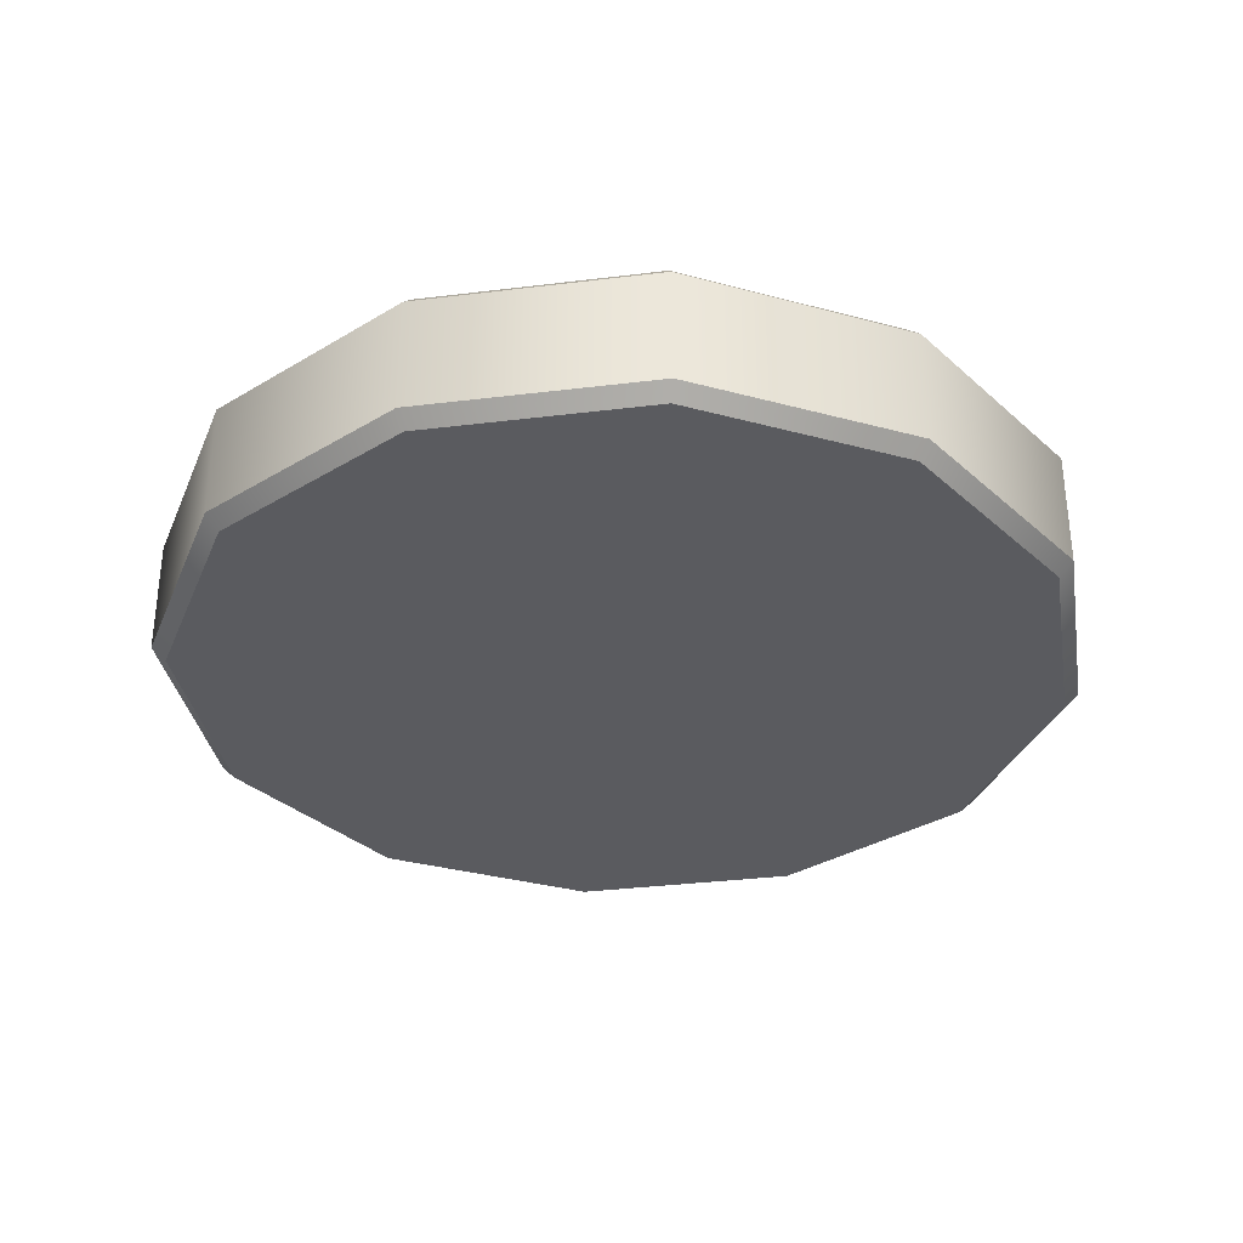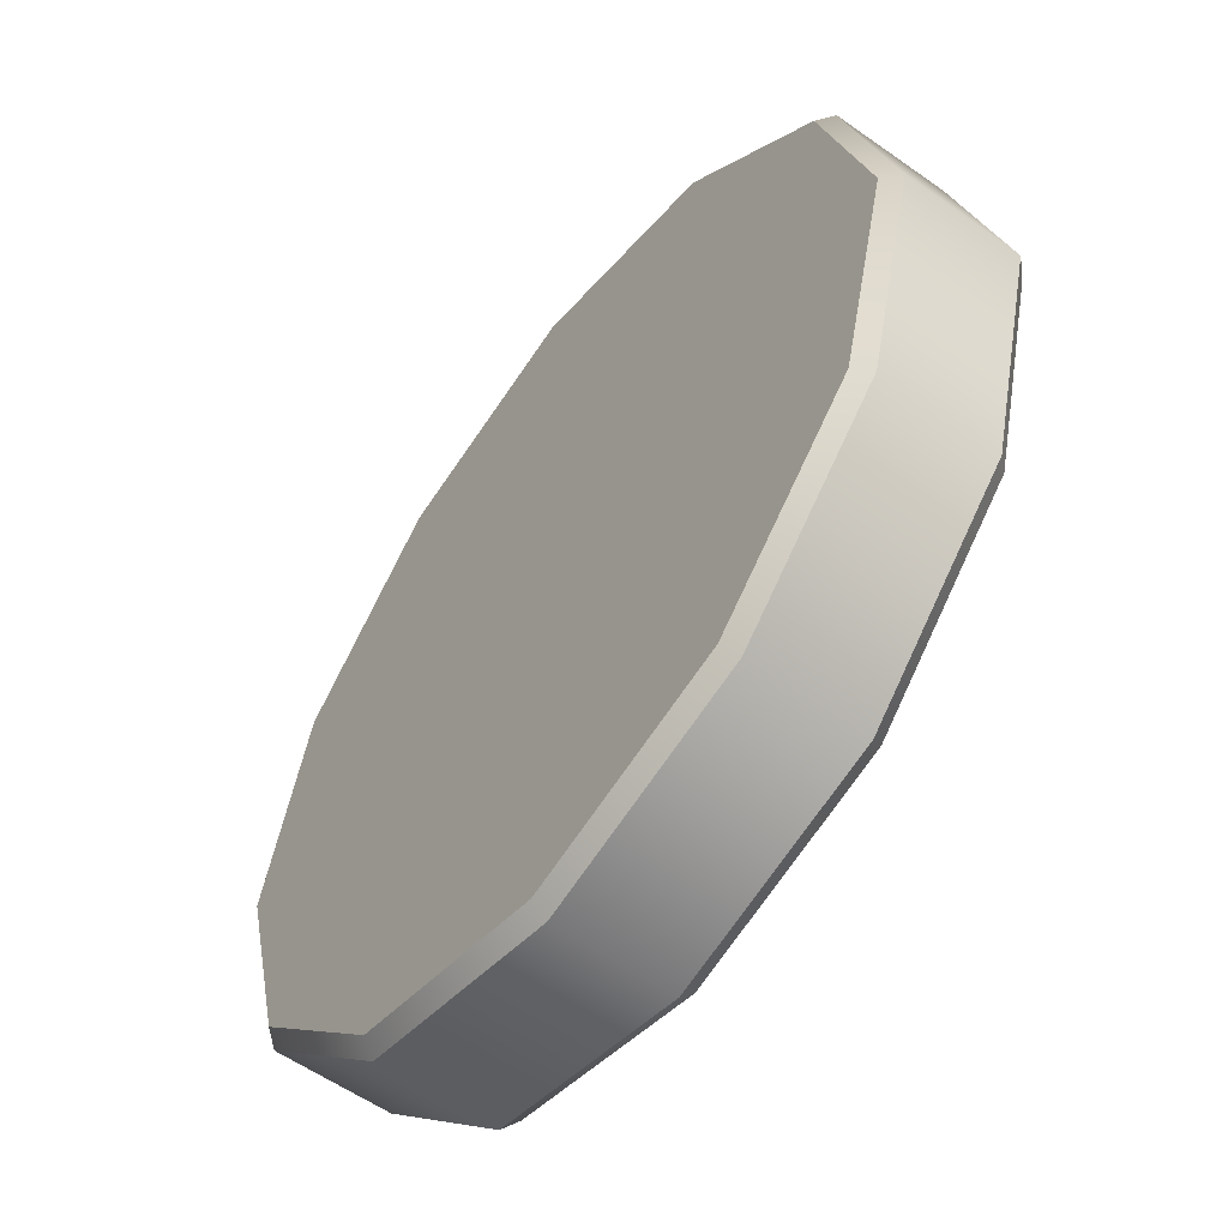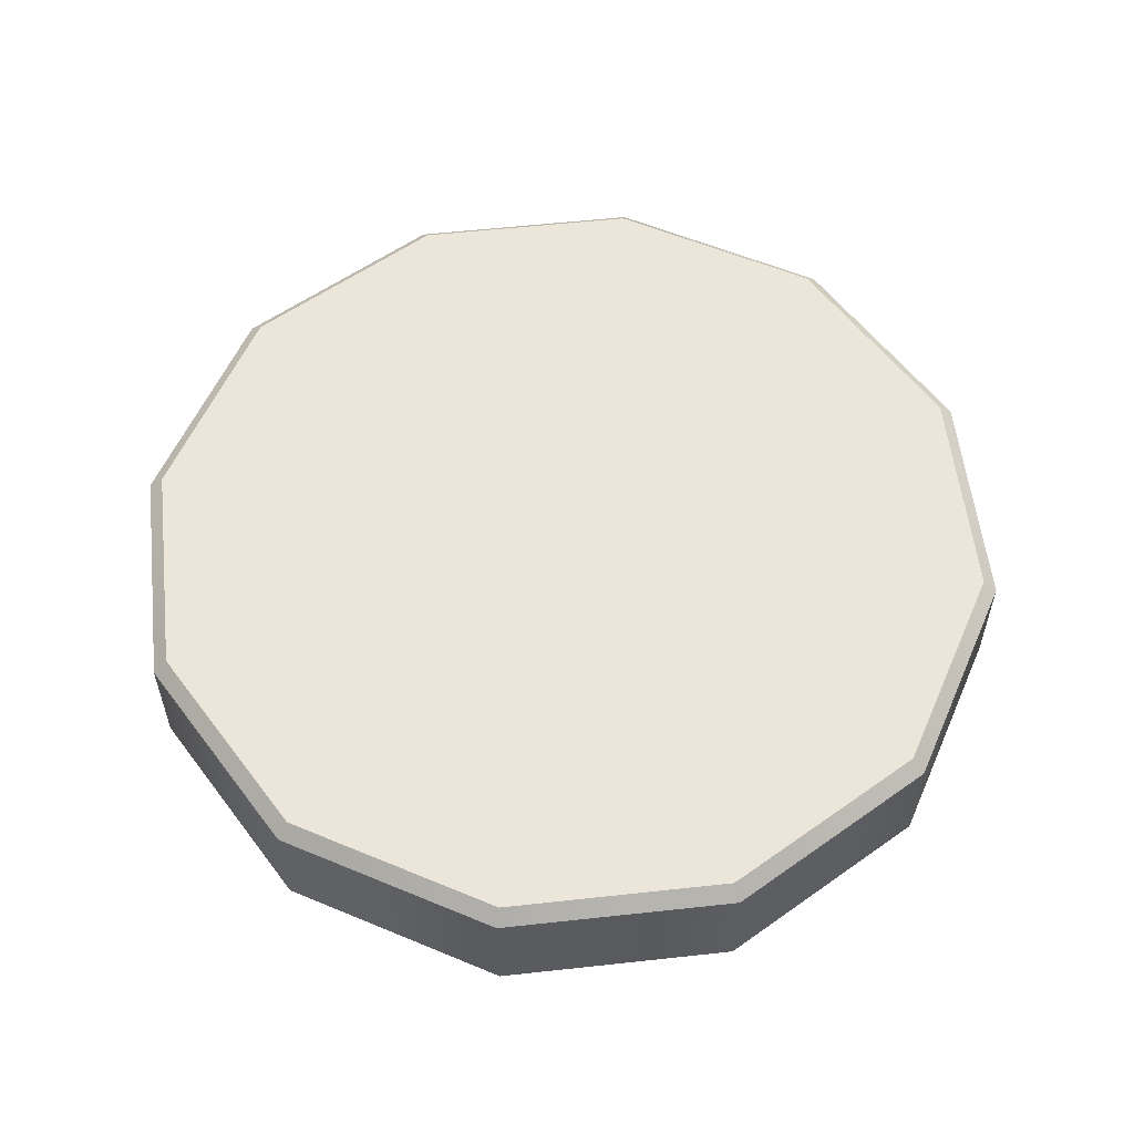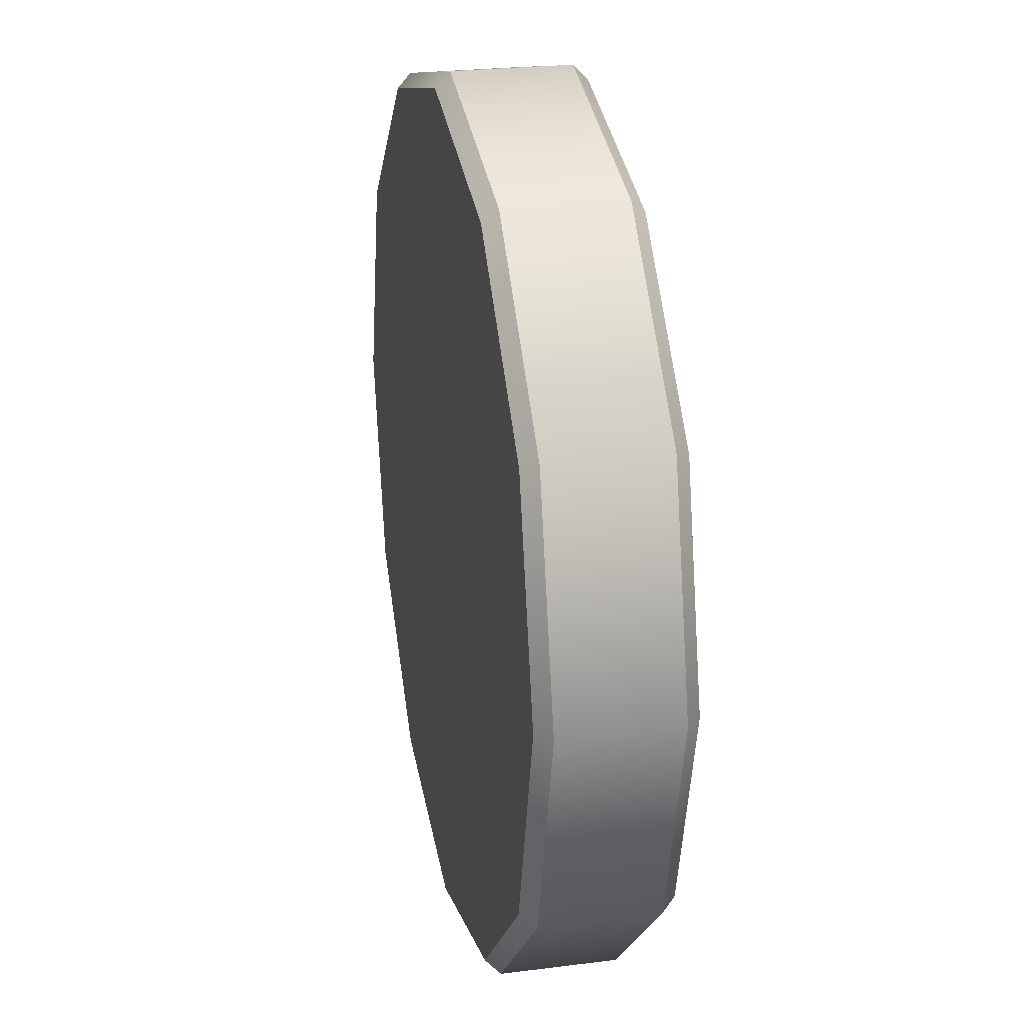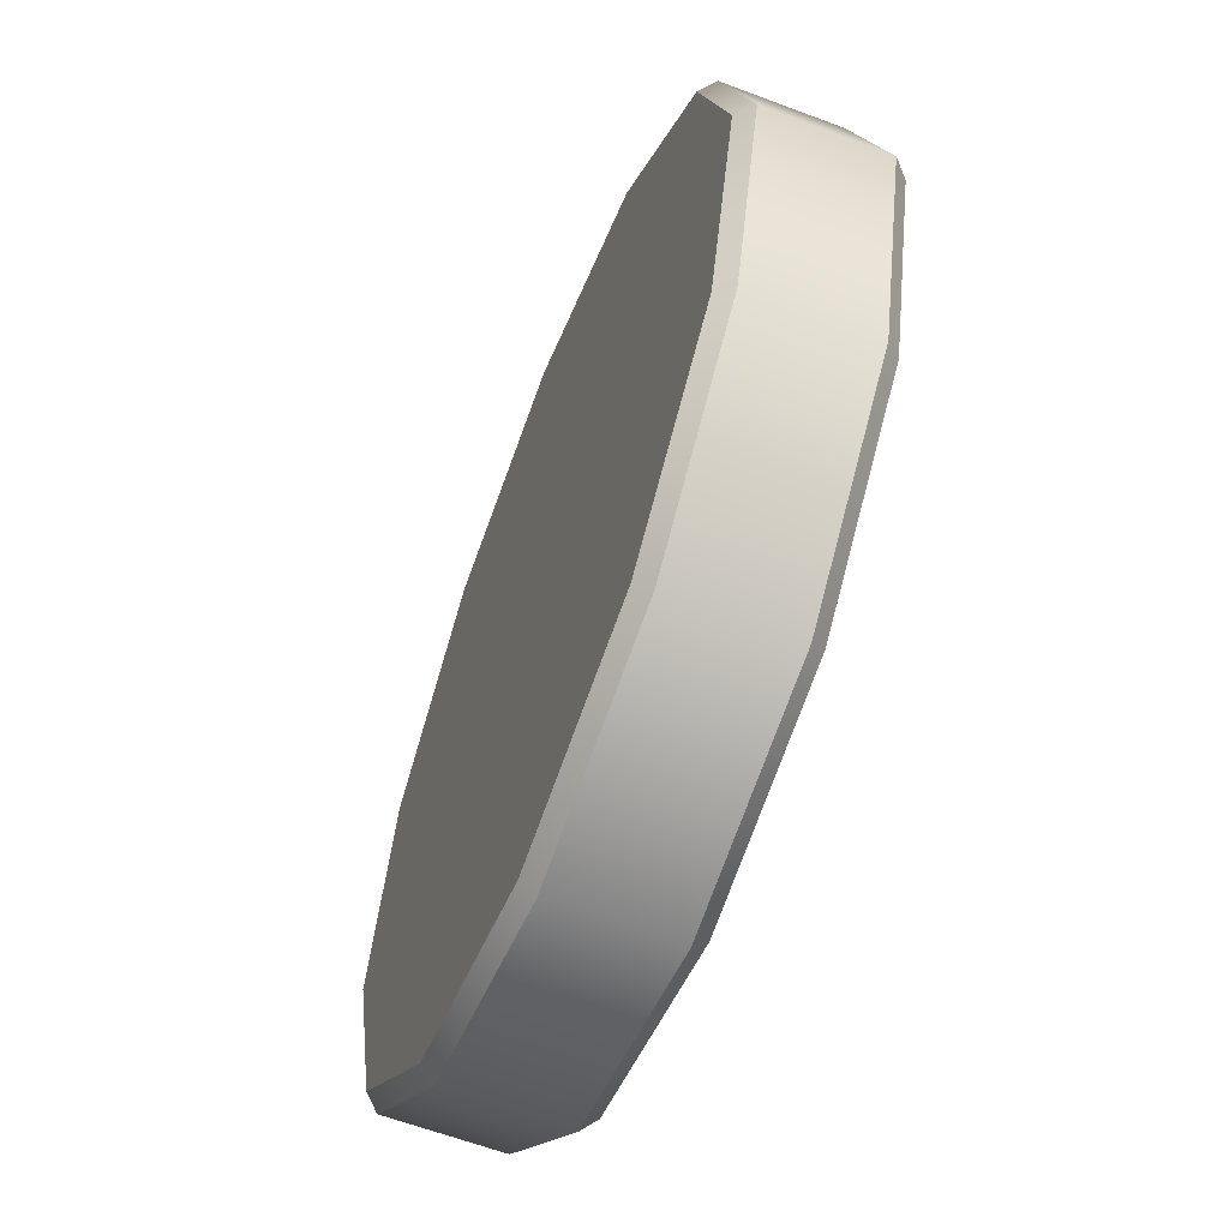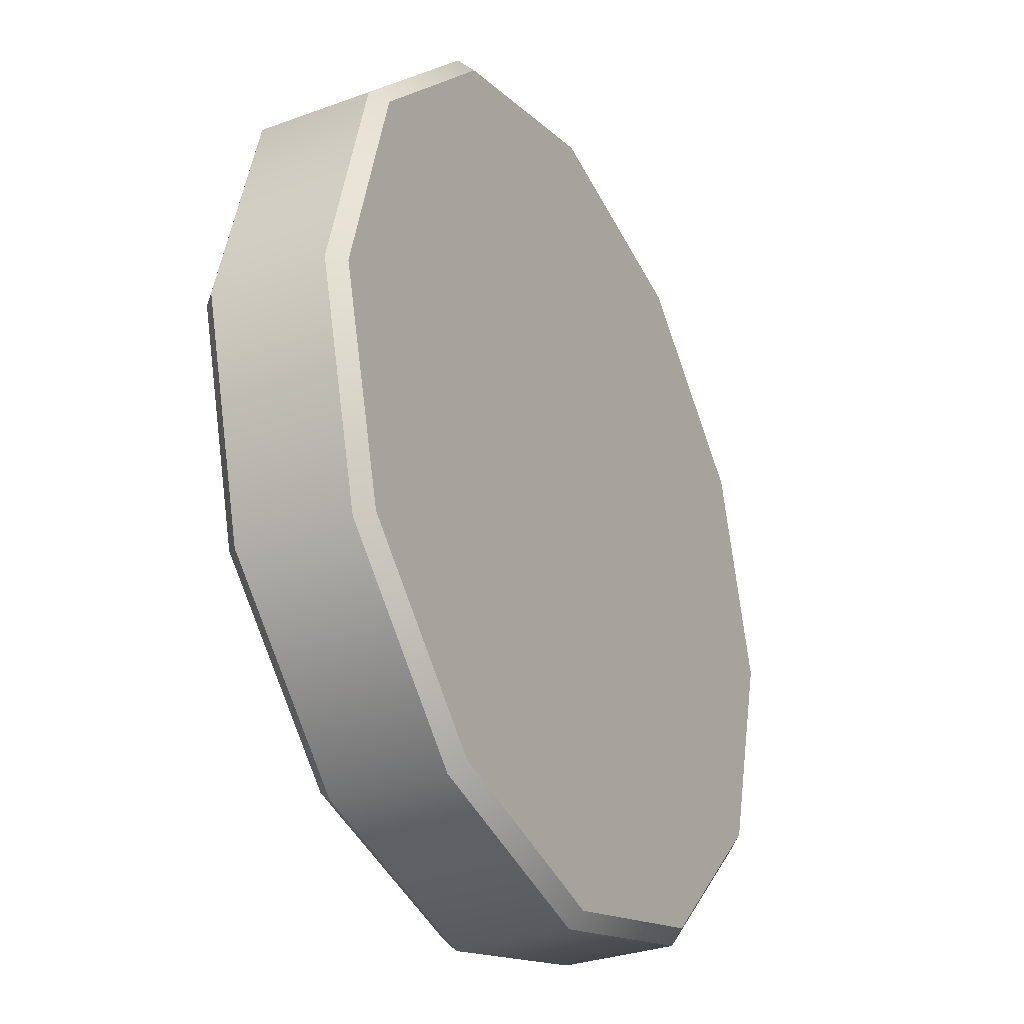
<metadata>
{"format":"obj","ext":"obj","renderer":"f3d","projection":"perspective","resolution":1024,"background":"white","views":[{"elev":-33.5,"azim":114.6,"up":"+Y"},{"elev":-57.3,"azim":-126.4,"up":"+Z"},{"elev":57.1,"azim":158.5,"up":"+Y"},{"elev":25.0,"azim":-101.7,"up":"+Z"},{"elev":-61.5,"azim":68.9,"up":"+Z"},{"elev":-30.8,"azim":-62.2,"up":"+Z"}]}
</metadata>
<code>
v 187.9 60.26 -116.1
v 187.9 72.43 -116.1
v 220.9 61.47 -135.1
v 219.8 60.26 -134.5
v 206.9 61.47 -149
v 206.3 60.26 -147.9
v 187.9 61.47 -154.1
v 187.9 60.26 -152.8
v 168.9 61.47 -149
v 169.5 60.26 -147.9
v 155 61.47 -135.1
v 156.1 60.26 -134.5
v 149.9 61.47 -116.1
v 151.1 60.26 -116.1
v 155 61.47 -97.05
v 156.1 60.26 -97.68
v 168.9 61.47 -83.13
v 169.5 60.26 -84.22
v 187.9 61.47 -78.04
v 187.9 60.26 -79.3
v 206.9 61.47 -83.13
v 206.3 60.26 -84.22
v 220.9 61.47 -97.05
v 219.8 60.26 -97.68
v 225.9 61.47 -116.1
v 224.7 60.26 -116.1
v 220.9 71.21 -135.1
v 219.8 72.43 -134.5
v 206.9 71.21 -149
v 206.3 72.43 -147.9
v 187.9 71.21 -154.1
v 187.9 72.43 -152.8
v 168.9 71.21 -149
v 169.5 72.43 -147.9
v 155 71.21 -135.1
v 156.1 72.43 -134.5
v 149.9 71.21 -116.1
v 151.1 72.43 -116.1
v 155 71.21 -97.05
v 156.1 72.43 -97.68
v 168.9 71.21 -83.13
v 169.5 72.43 -84.22
v 187.9 71.21 -78.04
v 187.9 72.43 -79.3
v 206.9 71.21 -83.13
v 206.3 72.43 -84.22
v 220.9 71.21 -97.05
v 219.8 72.43 -97.68
v 225.9 71.21 -116.1
v 224.7 72.43 -116.1
f 3 4 6 5
f 4 3 25 26
f 5 6 8 7
f 7 8 10 9
f 9 10 12 11
f 11 12 14 13
f 13 14 16 15
f 15 16 18 17
f 17 18 20 19
f 19 20 22 21
f 21 22 24 23
f 23 24 26 25
f 27 28 50 49
f 28 27 29 30
f 30 29 31 32
f 32 31 33 34
f 34 33 35 36
f 36 35 37 38
f 38 37 39 40
f 40 39 41 42
f 42 41 43 44
f 44 43 45 46
f 46 45 47 48
f 48 47 49 50
f 3 5 29 27
f 5 7 31 29
f 7 9 33 31
f 9 11 35 33
f 11 13 37 35
f 13 15 39 37
f 15 17 41 39
f 17 19 43 41
f 19 21 45 43
f 21 23 47 45
f 23 25 49 47
f 25 3 27 49
f 6 4 1
f 8 6 1
f 10 8 1
f 12 10 1
f 14 12 1
f 16 14 1
f 18 16 1
f 20 18 1
f 22 20 1
f 24 22 1
f 26 24 1
f 4 26 1
f 28 30 2
f 30 32 2
f 32 34 2
f 34 36 2
f 36 38 2
f 38 40 2
f 40 42 2
f 42 44 2
f 44 46 2
f 46 48 2
f 48 50 2
f 50 28 2

</code>
